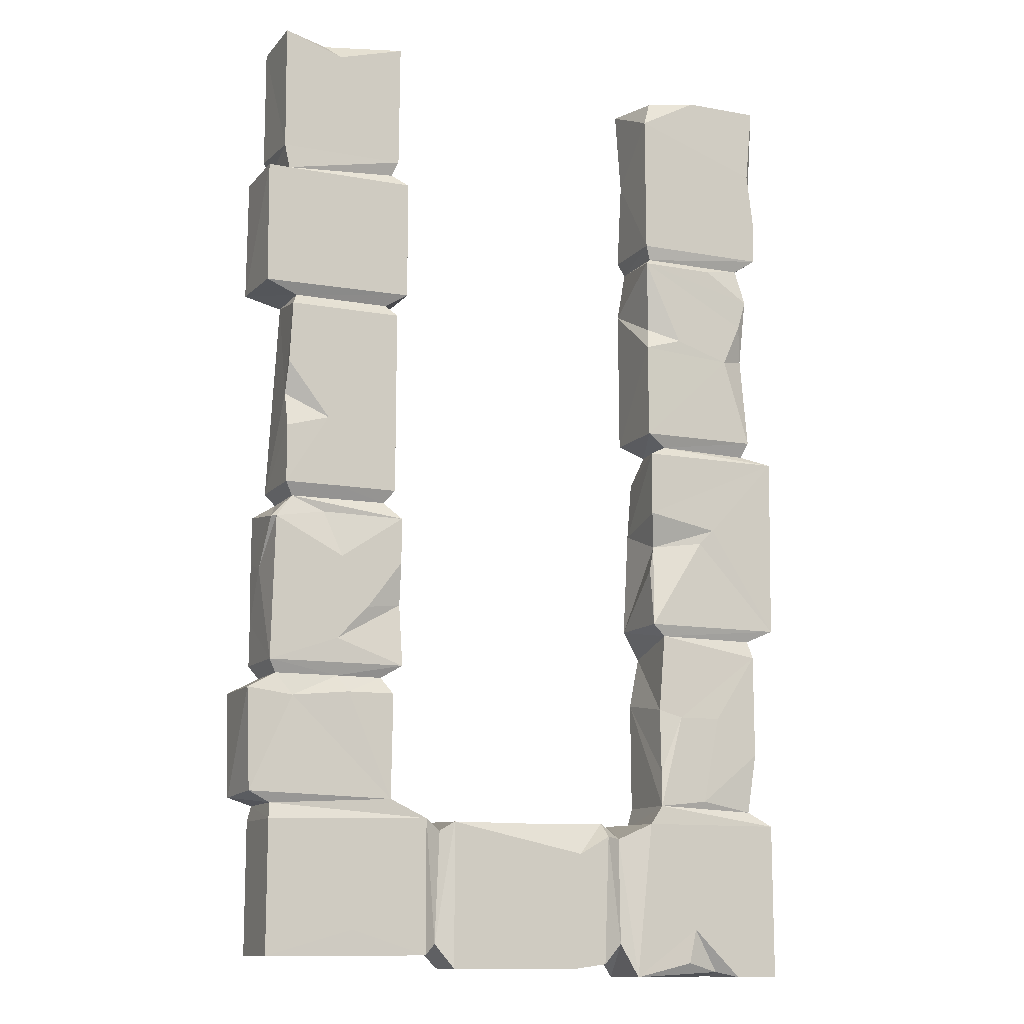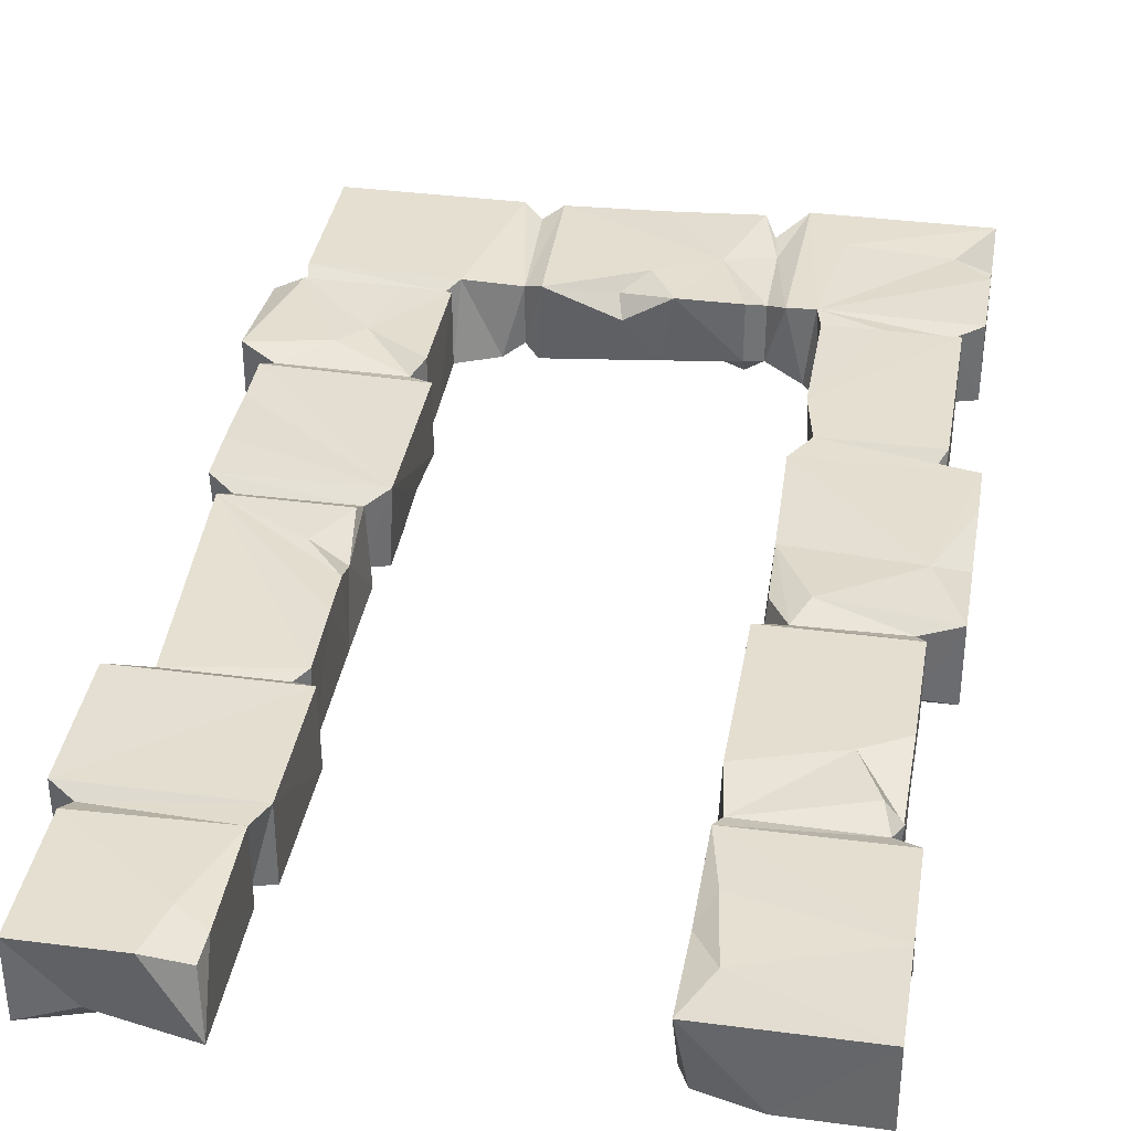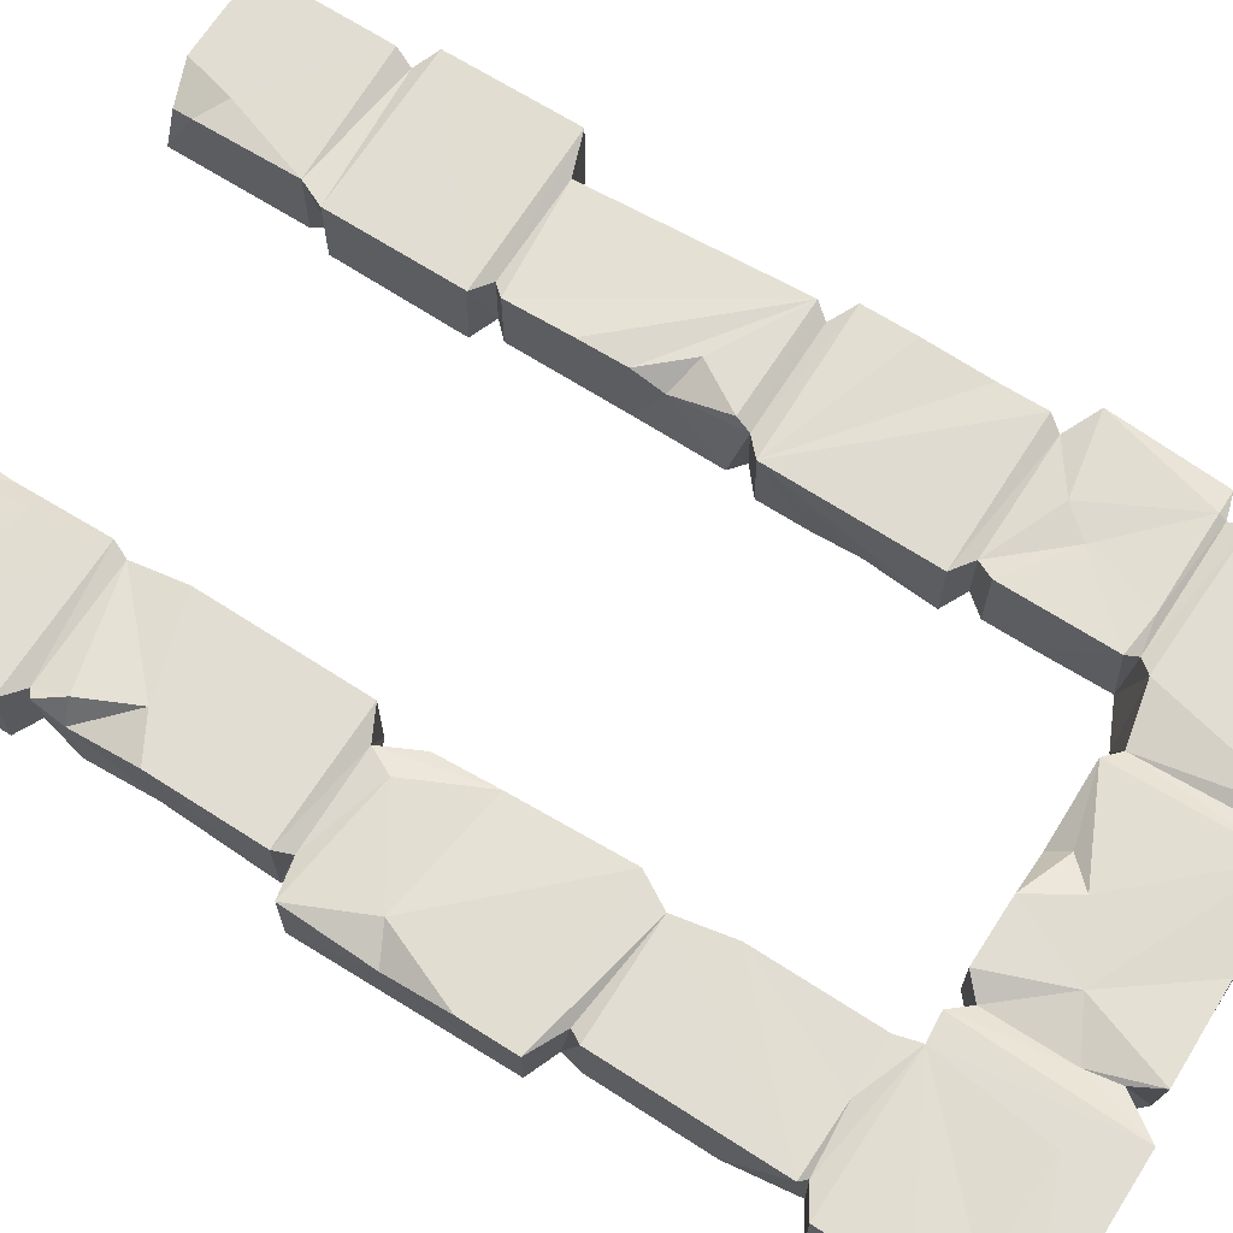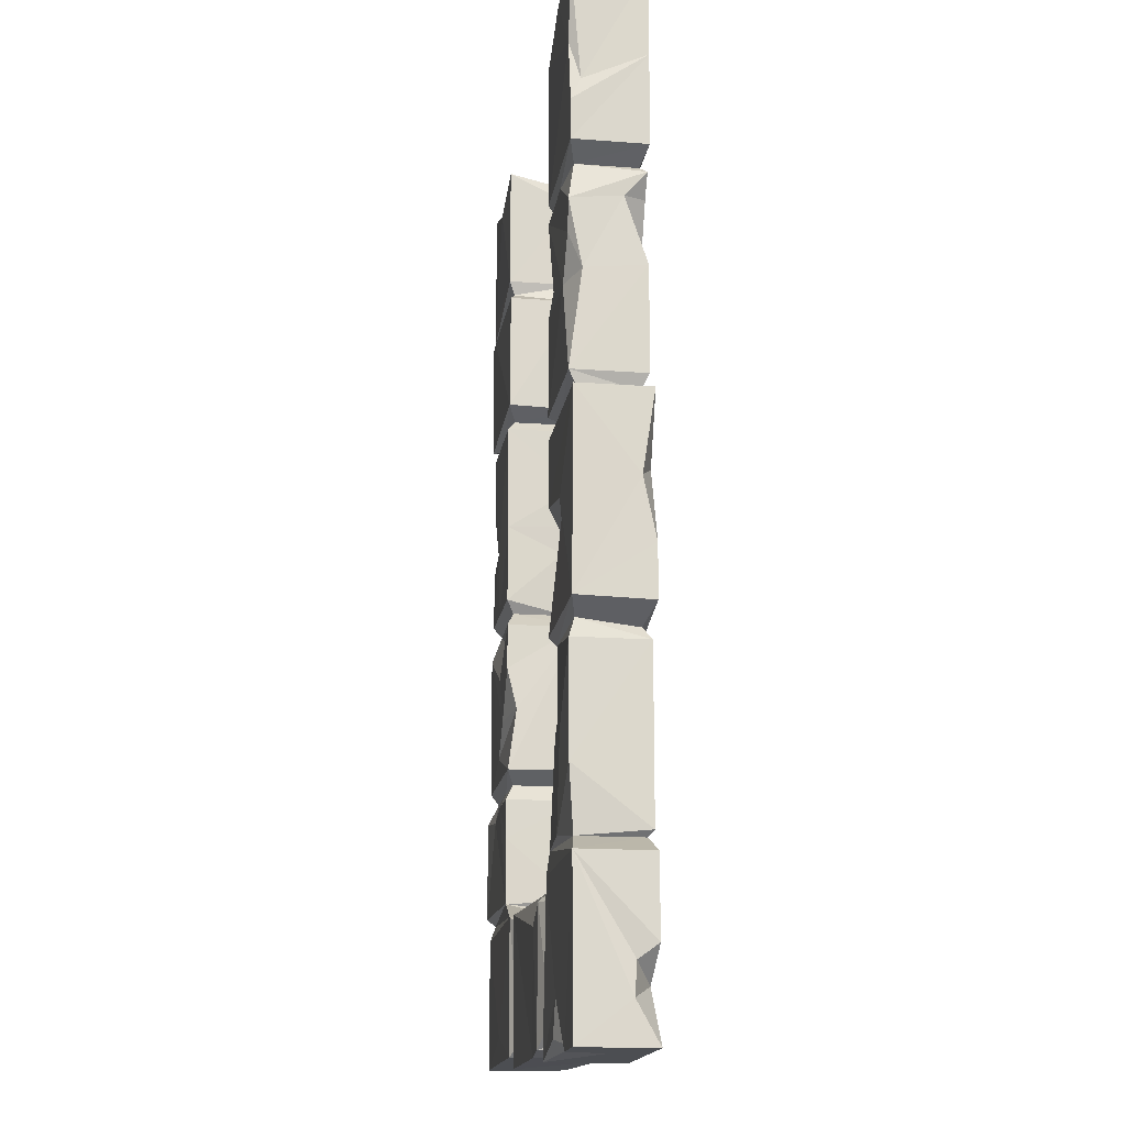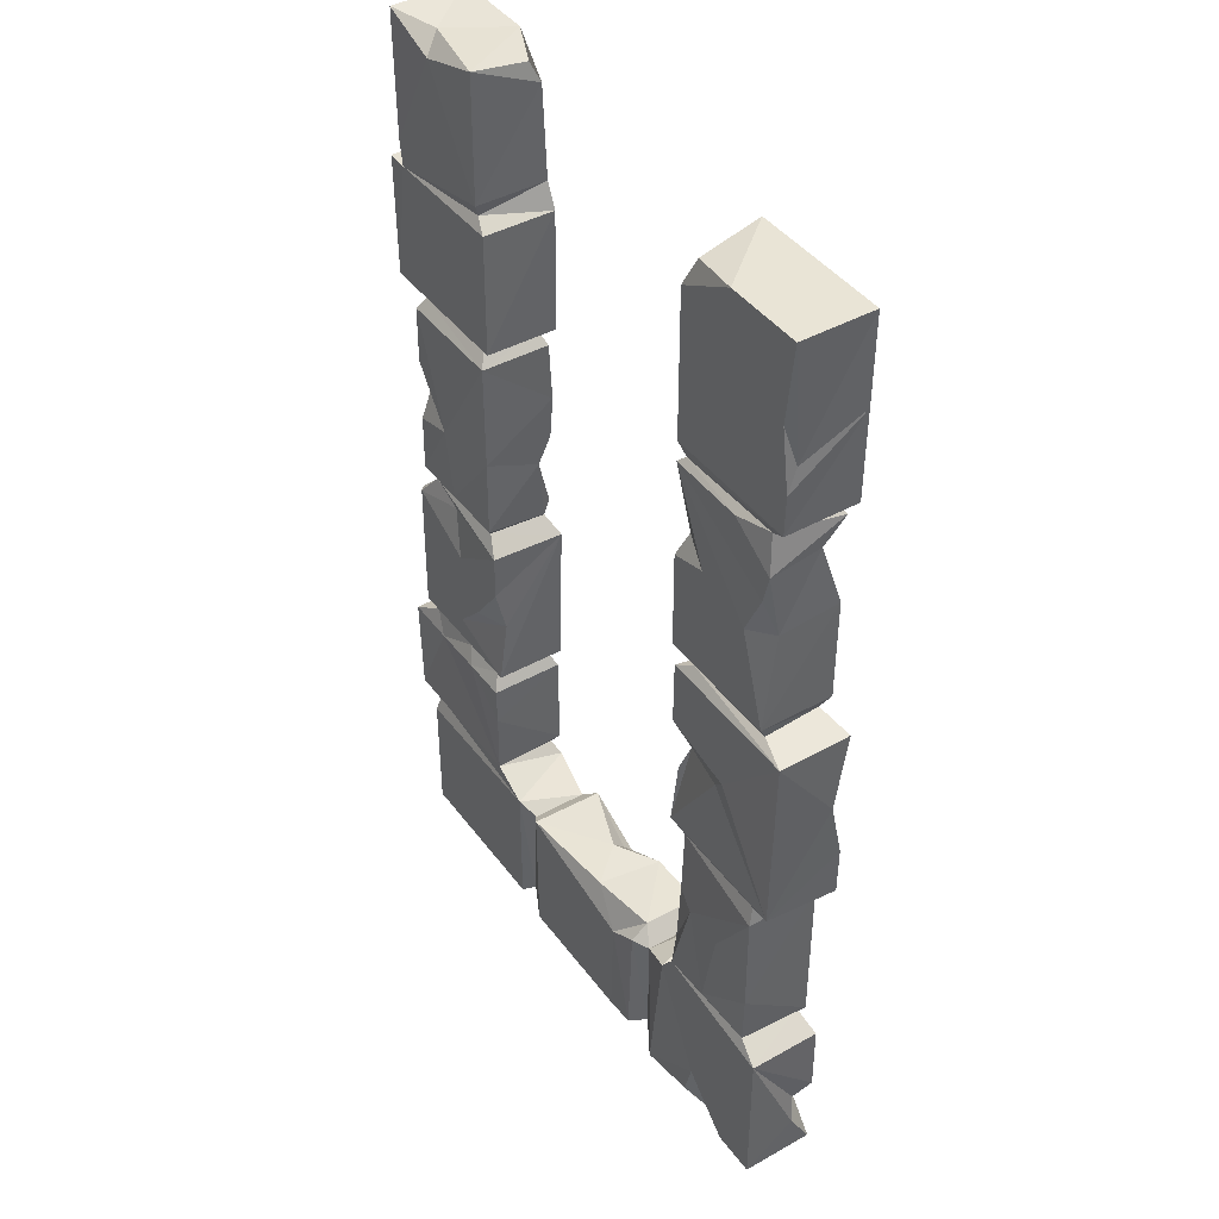
<metadata>
{"format":"obj","ext":"obj","renderer":"f3d","projection":"perspective","resolution":1024,"background":"white","views":[{"elev":-11.8,"azim":-23.9,"up":"+Z"},{"elev":36.7,"azim":9.6,"up":"+Y"},{"elev":68.3,"azim":122.7,"up":"+Y"},{"elev":-16.8,"azim":81.5,"up":"+Z"},{"elev":42.6,"azim":56.3,"up":"+Z"}]}
</metadata>
<code>
v -0.8162 0.1526 2.572
v -1.008 0.2298 2.628
v 0.8523 -0.1171 2.595
v -0.7931 -0.1607 2.631
v 1.124 -0.1598 2.629
v 1.546 -0.1608 2.629
v 0.9169 0.2222 2.363
v -1.158 -0.1656 2.524
v -1.224 -0.07014 2.613
v 1.546 0.23 2.629
v -0.7959 0.205 2.459
v -0.9436 0.23 2.376
v 1.544 0.2285 2.152
v 0.7956 0.23 2.629
v -0.7981 0.2262 1.944
v 0.7978 -0.1606 2.452
v -1.482 -0.1607 2.631
v -1.481 0.2294 1.969
v 0.8695 0.23 1.999
v 1.533 -0.1085 2
v 0.7998 -0.1613 1.667
v -1.481 0.23 2.63
v 0.7947 0.1618 2.136
v 1.504 -0.1656 2.209
v -1.45 0.1872 1.878
v -1.477 -0.1604 1.944
v -0.798 -0.1604 1.944
v -0.8271 -0.1305 1.87
v -0.7399 0.227 1.814
v 1.546 -0.1616 1.881
v -1.565 0.2267 1.815
v 1.54 0.2276 1.668
v -1.45 -0.1637 1.813
v 0.8005 0.2263 1.667
v 1.427 0.1932 1.593
v 1.54 -0.162 1.668
v 0.8339 0.2002 1.59
v 0.8342 -0.1348 1.59
v 1.216 -0.1628 1.556
v 1.425 -0.1273 1.594
v -0.7402 -0.1608 1.815
v 1.469 0.2278 1.555
v 1.385 0.23 1.441
v 1.462 0.1122 1.425
v 0.7988 -0.162 1.557
v 0.7987 0.2285 1.324
v -1.565 -0.1608 1.816
v 1.466 -0.09252 1.033
v -0.7361 -0.1652 1.154
v 1.262 0.23 1.179
v 1.469 -0.1611 1.392
v 1.424 -0.1586 1.229
v -0.7425 0.2232 1.146
v -1.559 -0.1594 1.146
v 1.009 -0.1654 1.096
v -1.57 0.2298 1.154
v -1.377 -0.1188 1.089
v 1.469 0.2296 1.064
v -0.8498 0.185 1.089
v 0.8341 -0.1044 1.158
v -0.8497 -0.1192 1.089
v -0.793 0.2097 1.027
v -1.377 0.1852 1.089
v -1.409 -0.1649 1.027
v -0.7963 0.2285 0.6958
v 1.317 -0.1656 0.9968
v 0.7976 -0.1606 1.033
v -0.7959 -0.1607 0.4427
v 0.8012 0.2276 0.5054
v 1.469 0.2279 0.5075
v -1.424 -0.1593 0.6962
v -0.8053 0.2168 0.4603
v 0.8007 -0.1624 0.5053
v 1.427 0.1897 0.4312
v 1.469 -0.1615 0.5074
v 1.444 -0.1167 0.4277
v 0.9413 0.1869 0.438
v 1.015 0.23 0.303
v 1.613 0.2273 0.3837
v 0.9196 -0.1218 0.4377
v -0.7949 -0.1634 1.028
v -0.8143 0.1508 0.302
v 0.8174 -0.1592 0.3849
v -1.192 -0.1656 0.3951
v -1.423 -0.09151 0.5229
v -1.426 -0.1606 0.3305
v -0.9889 0.2265 0.2528
v 1.613 -0.1611 0.3836
v -1.426 0.2285 0.01513
v 0.8416 0.1646 0.2509
v -0.8472 0.2282 0.01646
v -0.7959 -0.1629 0.01508
v 0.8334 0.2007 -0.05452
v 1.613 0.1615 -0.05055
v 1.595 -0.1652 -0.6304
v -0.8334 0.1865 -0.05528
v 0.8146 -0.1603 0.02837
v -1.379 0.1868 -0.05339
v -1.426 -0.1628 0.01524
v -1.13 -0.1638 0.01617
v -0.8504 -0.1224 -0.05069
v -1.496 0.2264 -0.1267
v -0.7356 0.2279 -0.1407
v -1.379 -0.1201 -0.0531
v 1.214 -0.1651 -0.05033
v 1.614 0.228 -0.3719
v -0.7541 -0.1653 -0.1402
v 1.452 0.2299 0.02838
v -0.755 -0.1655 -0.3879
v 1.137 -0.1448 -0.1307
v 0.8599 -0.07926 -0.162
v -1.195 -0.1209 -0.1273
v -1.501 -0.1416 -0.1799
v -1.497 0.2285 -0.3879
v -0.7449 -0.1132 -0.6171
v -1.501 0.06323 -0.4384
v 0.8147 -0.1198 -0.3077
v -1.477 -0.1656 -0.1799
v 1.613 0.2273 -0.6455
v -1.099 -0.1649 -0.374
v -1.497 0.2168 -0.7223
v 0.8159 -0.1599 -0.6301
v 0.8154 0.2278 -0.6303
v 1.449 -0.131 -0.6966
v 0.9076 0.2276 -0.7907
v 1.426 0.1866 -0.7271
v 1.468 0.2277 -0.7938
v -1.496 0.2255 -0.9559
v -0.9471 -0.1656 -0.6458
v 1.468 -0.161 -0.7937
v 0.8973 -0.1312 -0.6931
v -1.119 -0.165 -0.826
v -0.741 -0.1605 -0.9574
v 1.469 0.2271 -1.668
v -0.739 0.2094 -0.9559
v -1.45 0.1894 -1.027
v -0.8505 0.1844 -1.024
v -1.495 -0.1599 -0.959
v -1.219 0.2268 -1.189
v -0.7947 0.2289 -1.113
v -1.103 -0.1241 -1.025
v -0.8503 -0.1181 -1.025
v 0.9893 -0.1533 -1.164
v 1.222 -0.1656 -1.164
v -1.45 -0.1223 -1.026
v -0.7944 -0.1644 -1.113
v -1.103 0.2165 -1.327
v 1.469 -0.1608 -1.369
v -0.7939 -0.1616 -1.327
v -1.05 -0.1644 -1.113
v -1.36 -0.151 -1.144
v 0.8655 -0.1212 -1.123
v 0.8528 0.23 -1.068
v -0.7941 0.2298 -1.659
v -1.614 -0.1645 -1.114
v 1.125 0.2244 -1.673
v -1.473 0.2253 -1.681
v -1.614 0.229 -1.113
v 0.8619 -0.1385 -1.478
v -1.002 0.2251 -1.681
v 0.8532 0.2237 -1.674
v -1.594 -0.1655 -1.659
v 1.126 -0.1652 -1.645
v -1.614 0.1573 -1.677
v 1.431 0.201 -1.697
v -0.7991 -0.1602 -1.681
v 1.43 -0.1351 -1.698
v -0.8352 0.1962 -1.714
v 0.8228 0.2297 -1.79
v 0.8532 -0.1577 -1.674
v -1.469 0.1984 -1.717
v -1.481 0.2296 -1.799
v 1.565 0.2268 -1.777
v -0.7754 0.2289 -1.778
v -0.5919 -0.1628 -1.779
v -0.4089 0.2281 -1.779
v -0.4965 0.1821 -1.842
v -0.07272 0.1737 -1.873
v 0.6858 0.2282 -1.779
v 0.189 0.2271 -1.78
v 0.7789 -0.1635 -1.778
v -0.04401 0.08897 -1.778
v 0.5069 0.229 -1.779
v -1.469 -0.1328 -1.716
v 0.129 -0.1139 -1.791
v -0.4271 -0.1622 -1.793
v 0.5058 -0.1641 -1.856
v 0.5952 0.1788 -1.866
v -0.497 -0.117 -1.841
v 1.565 -0.1605 -1.777
v 0.5938 -0.1152 -1.866
v 0.5055 -0.06954 -1.778
v 0.05638 0.23 -1.999
v 0.3317 -0.1656 -1.954
v -0.6141 0.2296 -2.507
v 0.5945 0.1815 -2.282
v -1.481 -0.1614 -1.799
v 1.567 0.228 -2.179
v 1.54 0.1274 -2.251
v 0.3607 0.2224 -2.154
v 1.397 0.212 -2.351
v -0.5903 -0.1627 -2.505
v 0.8948 0.23 -2.366
v 1.567 0.1122 -2.418
v 1.566 0.23 -2.63
v 1.056 -0.1605 -2.365
v 0.04067 0.2081 -2.569
v -1.008 -0.1645 -2.37
v 1.566 -0.1607 -2.63
v -0.4298 0.2253 -2.513
v -1.481 0.23 -2.506
v -1.482 -0.1607 -2.506
v -0.5221 0.1824 -2.445
v 0.569 0.1897 -2.441
v -0.5221 -0.1174 -2.445
v 0.4783 -0.1653 -2.555
v -0.4225 0.113 -2.577
v 0.3043 -0.1603 -2.578
v 0.5975 -0.1211 -2.445
v -0.4232 -0.1602 -2.577
v 0.5076 0.2289 -2.576
v 1.012 -0.1651 -2.552
v 0.7083 0.23 -2.631
v 1.229 0.045 -2.628
v 1.211 -0.102 -2.602
v 1.324 -0.1597 -2.63
v 0.684 -0.1649 -2.627
f 2 22 9
f 9 22 17
f 1 2 4
f 9 17 8
f 2 9 4
f 14 3 5
f 10 14 5
f 10 5 6
f 12 22 2
f 3 16 5
f 24 6 5
f 11 12 2 1
f 11 1 4
f 8 4 9
f 16 24 5
f 7 14 10
f 14 16 3
f 15 12 11
f 13 7 10
f 13 10 20
f 14 23 16
f 20 10 6
f 22 26 17
f 26 8 17
f 23 14 7
f 18 22 12
f 13 19 7
f 16 23 21
f 24 20 6
f 23 7 19
f 24 16 21
f 15 18 12
f 11 4 27
f 8 27 4
f 26 27 8
f 22 18 26
f 15 11 27
f 30 13 20
f 30 20 24
f 19 34 23
f 25 18 15
f 18 25 26
f 28 15 27
f 29 25 15
f 29 15 28
f 26 25 33
f 33 27 26
f 33 28 27
f 21 30 24
f 25 31 47
f 29 28 41
f 33 25 47
f 25 29 31
f 13 30 36
f 33 41 28
f 34 19 13
f 32 34 13
f 23 34 21
f 32 13 36
f 21 36 30
f 40 32 36
f 35 34 32
f 35 32 40
f 21 34 37
f 21 37 38
f 38 36 21
f 35 37 34
f 38 40 36
f 35 40 42
f 38 37 45
f 38 45 39
f 40 38 39
f 43 37 35
f 42 43 35
f 37 46 45
f 56 54 47
f 45 51 39
f 51 40 39
f 51 42 40
f 29 41 49
f 54 33 47
f 33 49 41
f 50 37 43
f 43 42 44
f 44 42 51
f 50 46 37
f 31 56 47
f 44 50 43
f 44 51 48
f 60 55 45
f 44 48 58
f 46 60 45
f 48 51 52
f 58 50 44
f 45 52 51
f 49 33 54
f 55 66 45
f 66 52 45
f 53 56 31
f 53 31 29
f 53 29 49
f 46 67 60
f 59 56 53
f 59 53 61
f 57 54 56
f 61 53 49
f 57 49 54
f 57 61 49
f 59 63 56
f 56 63 57
f 57 63 64
f 59 61 81
f 57 64 81
f 61 57 81
f 67 55 60
f 59 81 62
f 66 48 52
f 62 63 59
f 67 66 55
f 89 63 62
f 65 89 62
f 63 85 64
f 84 81 64
f 85 71 64
f 71 84 64
f 46 69 67
f 73 66 67
f 65 62 81
f 63 89 85
f 69 73 67
f 75 58 48
f 65 81 68
f 66 75 48
f 50 69 46
f 72 89 65
f 70 58 75
f 70 69 50
f 70 50 58
f 85 84 71
f 73 75 66
f 72 65 68
f 73 80 75
f 74 70 75
f 76 74 75
f 75 80 76
f 86 84 85
f 77 69 70
f 74 77 70
f 73 69 77
f 73 77 80
f 77 74 78
f 74 79 78
f 77 83 80
f 87 89 72
f 79 74 76
f 79 76 88
f 80 83 88
f 76 80 88
f 82 87 72
f 82 72 68
f 108 78 79
f 77 90 83
f 105 95 88
f 85 89 86
f 81 100 68
f 97 88 83
f 87 91 89
f 99 84 86
f 93 90 77
f 94 79 88
f 84 100 81
f 78 93 77
f 92 82 68
f 89 99 86
f 82 91 87
f 108 79 94
f 90 93 83
f 100 92 68
f 96 91 82
f 99 100 84
f 94 88 95
f 96 82 92
f 97 105 88
f 108 93 78
f 96 98 89
f 96 89 91
f 89 98 99
f 101 96 92
f 99 104 100
f 101 92 100
f 83 93 97
f 99 98 104
f 104 101 100
f 96 102 98
f 96 101 103
f 101 104 107
f 103 102 96
f 93 111 97
f 106 94 95
f 98 113 104
f 104 112 107
f 111 105 97
f 98 102 113
f 101 107 103
f 118 104 113
f 108 123 93
f 108 94 106
f 93 123 111
f 111 110 105
f 103 107 109
f 118 112 104
f 112 120 107
f 122 110 111
f 123 117 111
f 106 95 119
f 117 122 111
f 110 95 105
f 118 120 112
f 122 95 110
f 103 114 102
f 102 114 113
f 106 119 108
f 119 123 108
f 116 118 113
f 129 107 120
f 129 109 107
f 114 116 113
f 115 103 109
f 114 121 116
f 123 122 117
f 118 129 120
f 115 109 129
f 131 95 122
f 103 121 114
f 125 123 119
f 126 125 119
f 124 126 119
f 122 123 131
f 124 119 95
f 124 95 131
f 123 125 131
f 130 124 131
f 132 129 118
f 132 115 129
f 125 126 127
f 127 126 124
f 127 124 130
f 128 121 103
f 103 115 133
f 116 138 118
f 132 133 115
f 121 138 116
f 134 125 127
f 138 132 118
f 130 143 144
f 135 128 103
f 121 128 138
f 125 152 131
f 152 143 130 131
f 153 125 134
f 135 103 133
f 152 125 153
f 148 127 130
f 138 133 132
f 136 128 135
f 134 127 148
f 142 137 135
f 142 135 133
f 138 128 136
f 137 136 135
f 136 145 138
f 145 141 138
f 141 133 138
f 141 142 133
f 136 137 139
f 136 158 155
f 137 142 146
f 136 155 145
f 141 145 151
f 142 141 150
f 146 142 150
f 147 139 137
f 140 147 137
f 140 137 146
f 153 159 152
f 139 158 136
f 155 151 145
f 157 158 139
f 150 149 146
f 148 130 144
f 159 143 152
f 140 146 149
f 151 150 141
f 163 144 143
f 163 148 144
f 154 147 140
f 155 162 151
f 166 150 151
f 147 157 139
f 166 151 162
f 159 170 143
f 170 163 143
f 154 140 149
f 166 149 150
f 153 170 159
f 134 156 153
f 158 164 155
f 153 161 170
f 160 157 147
f 160 147 154
f 156 161 153
f 158 157 164
f 166 154 149
f 134 148 167
f 163 167 148
f 155 164 162
f 168 160 154
f 169 161 156
f 165 169 156
f 165 156 134
f 164 157 171
f 167 165 134
f 162 164 184
f 170 167 163
f 171 157 160
f 168 171 160
f 164 171 184
f 161 169 170
f 166 168 154
f 184 166 162
f 172 171 168
f 174 172 168
f 173 165 190
f 168 166 174
f 165 167 190
f 170 169 181
f 184 175 166
f 177 174 175
f 169 179 181
f 165 173 169
f 183 180 192
f 178 182 180
f 171 172 197
f 176 182 178
f 176 186 182
f 184 171 197
f 174 166 175
f 180 182 185
f 180 185 192
f 182 186 185
f 184 197 175
f 170 181 190
f 167 170 190
f 186 176 189
f 181 179 191
f 194 185 186
f 198 169 173
f 183 192 188
f 191 179 188
f 176 177 189
f 175 189 177
f 188 192 191
f 192 187 191
f 208 175 197
f 193 176 178
f 194 192 185
f 195 174 177
f 176 193 210
f 198 173 190
f 191 227 181
f 218 194 186
f 194 187 192
f 193 178 180
f 216 187 194
f 180 200 193
f 212 208 197
f 197 172 212
f 200 180 183
f 189 215 186
f 195 172 174
f 188 200 183
f 177 176 210
f 175 215 189
f 198 190 199
f 196 188 179
f 227 206 181
f 196 200 188
f 199 190 204
f 200 210 193
f 206 190 181
f 198 201 169
f 201 198 199
f 215 220 186
f 175 202 215
f 177 213 195
f 219 227 191
f 203 169 201
f 204 201 199
f 204 190 209
f 219 191 187
f 226 209 190
f 172 211 212
f 216 219 187
f 207 210 200
f 210 213 177
f 202 175 208
f 196 221 200
f 225 226 206
f 226 190 206
f 214 221 196
f 223 179 169
f 203 223 169
f 205 201 204
f 222 225 206
f 200 221 207
f 215 195 213
f 214 223 219
f 227 222 206
f 195 211 172
f 196 179 223
f 202 195 215
f 213 217 215
f 212 202 208
f 205 203 201
f 214 196 223
f 211 195 212
f 212 195 202
f 186 220 218
f 218 216 194
f 213 210 217
f 216 214 219
f 217 220 215
f 221 214 216
f 227 219 223
f 210 207 217
f 221 218 207
f 217 207 220
f 220 207 218
f 221 216 218
f 205 223 203
f 205 204 209
f 223 205 224
f 223 224 227
f 224 225 227
f 224 226 225
f 227 225 222
f 224 209 226
f 224 205 209

</code>
